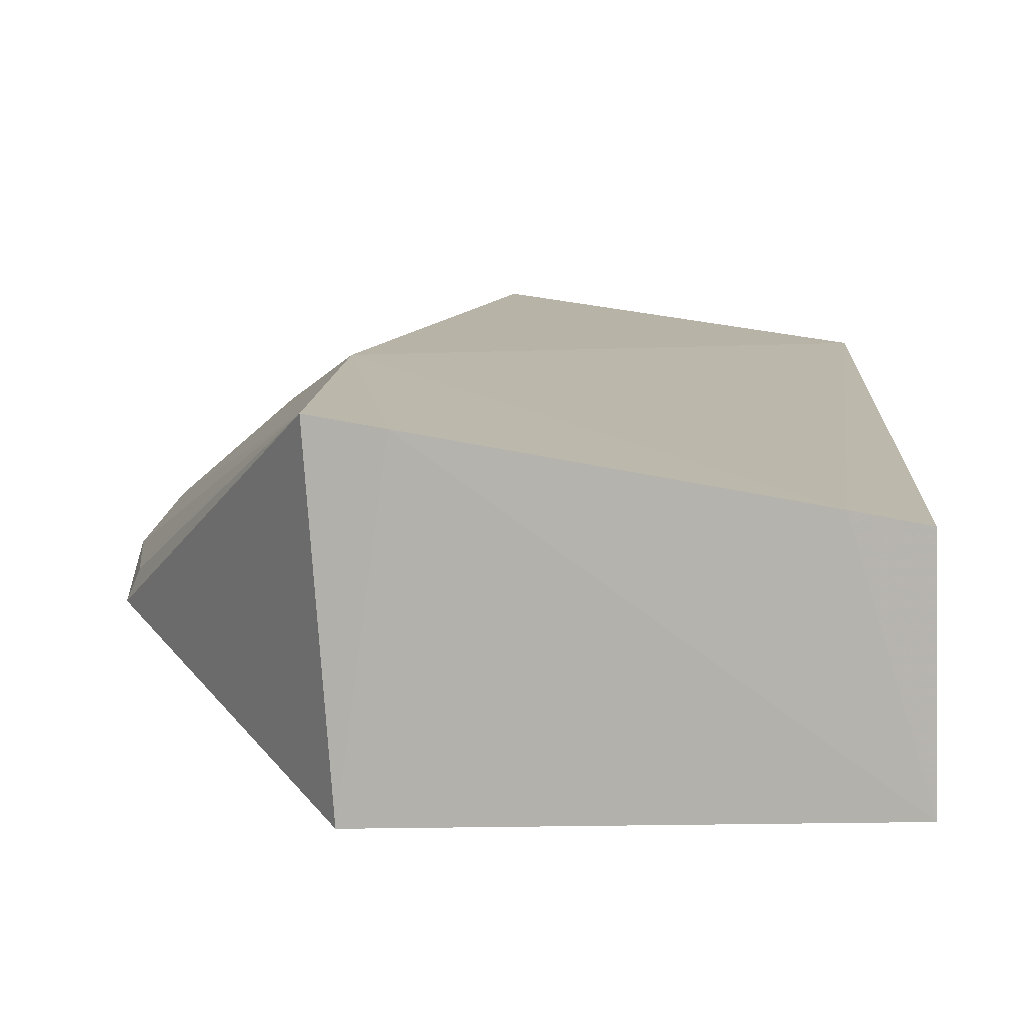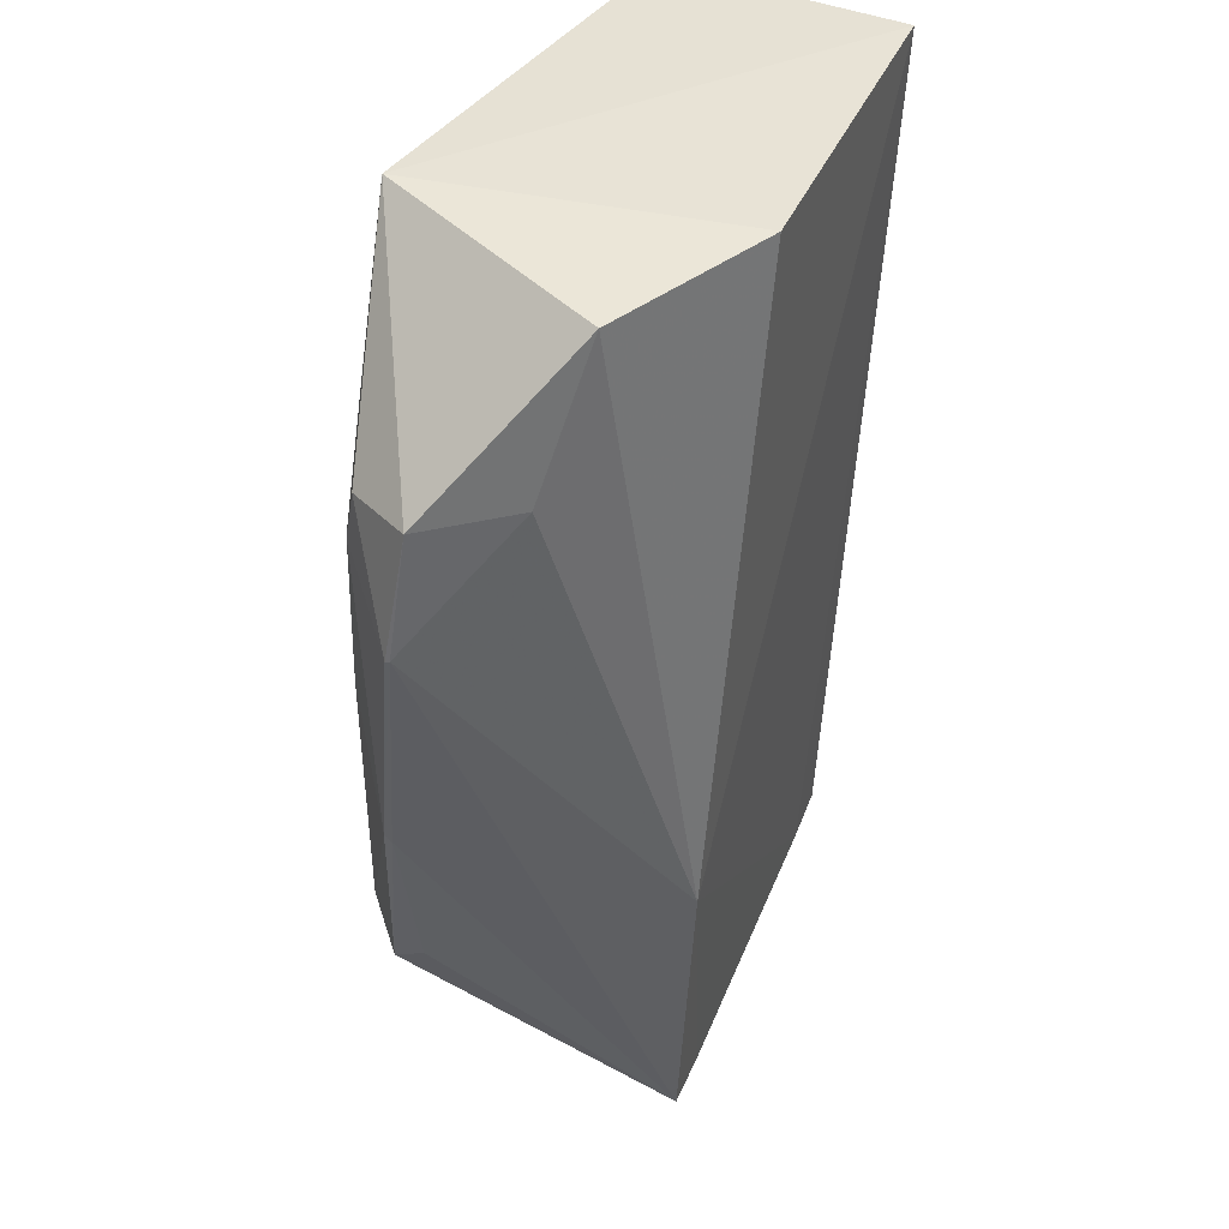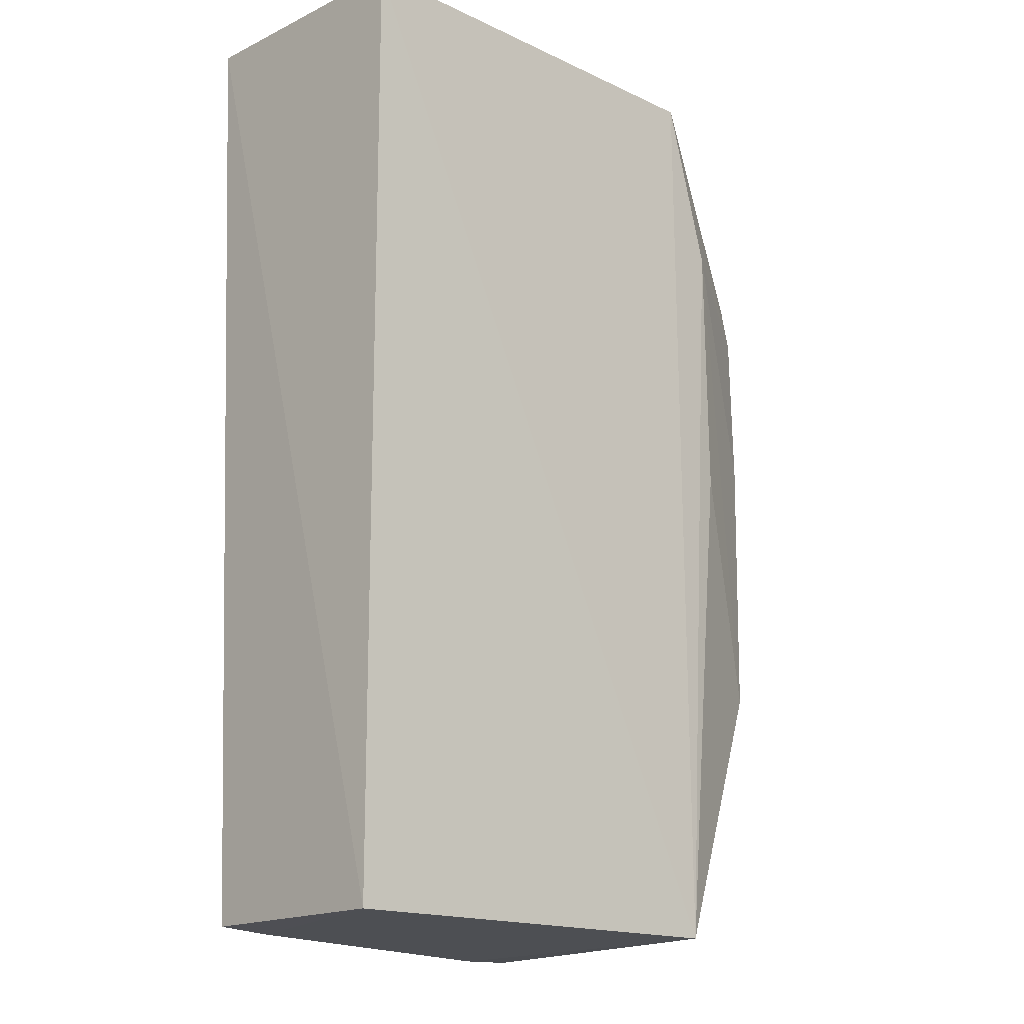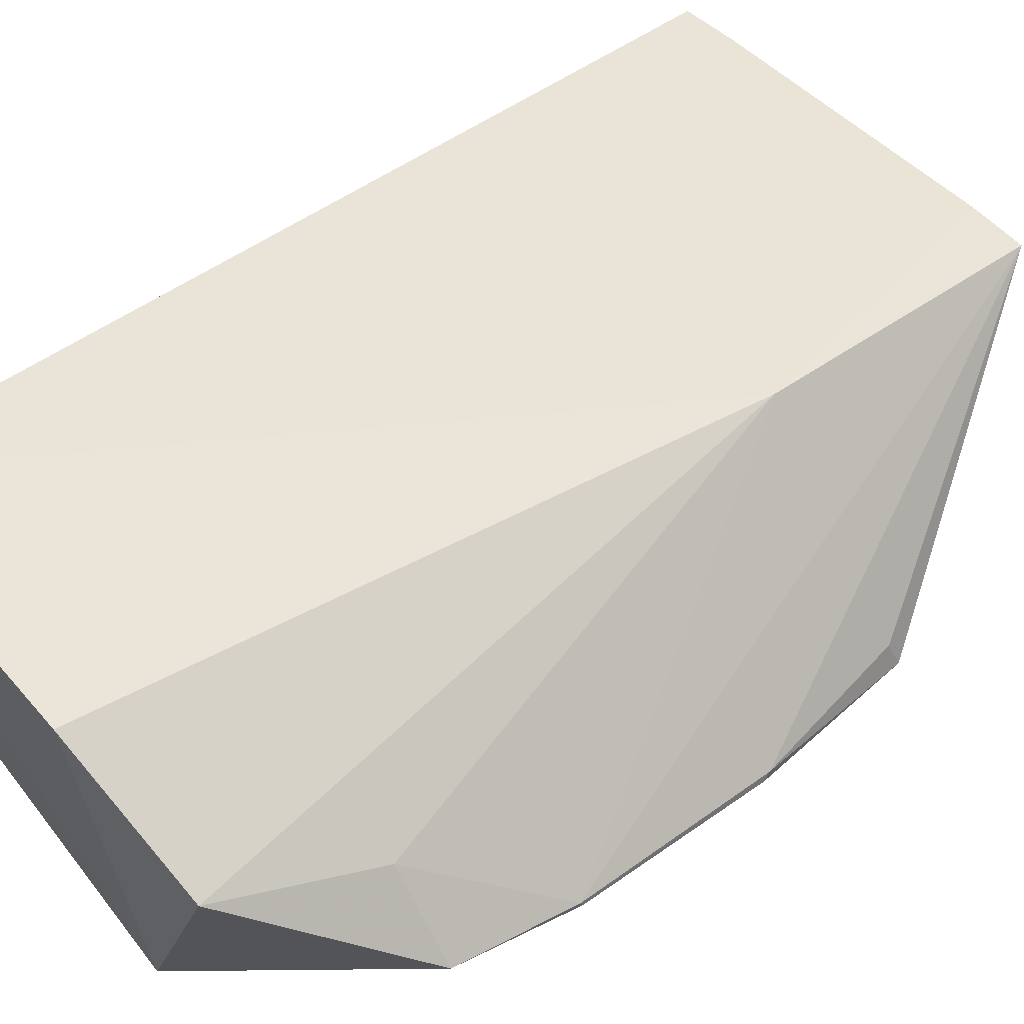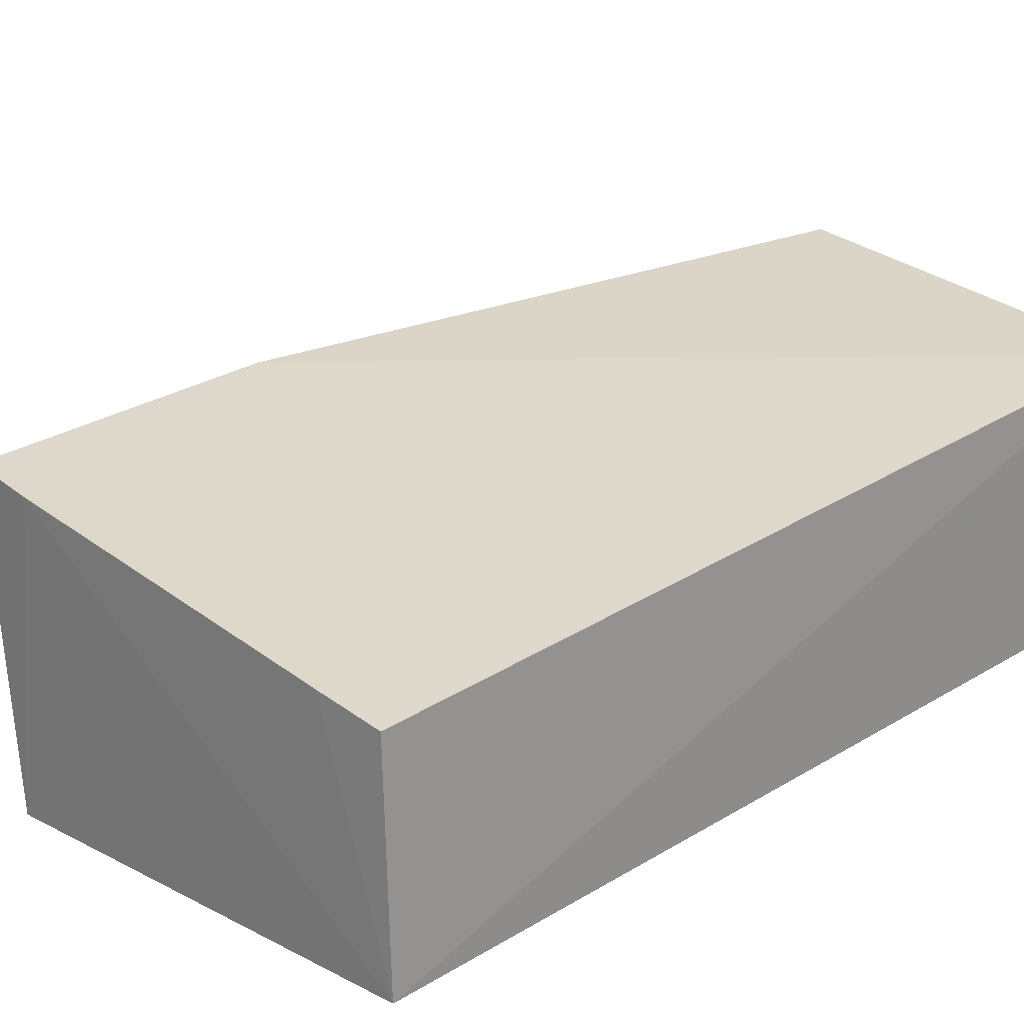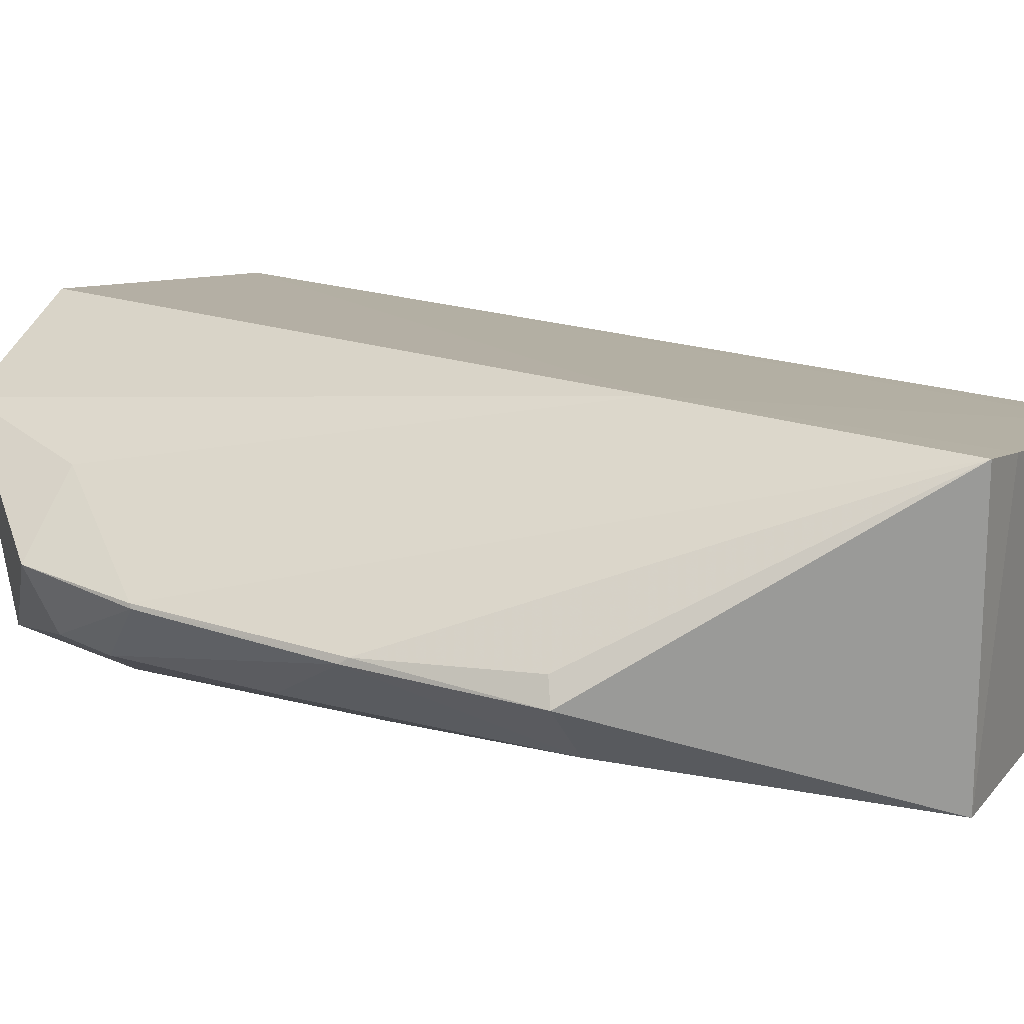
<metadata>
{"format":"obj","ext":"obj","renderer":"f3d","projection":"perspective","resolution":1024,"background":"white","views":[{"elev":8.9,"azim":3.0,"up":"+Z"},{"elev":39.8,"azim":-59.8,"up":"+Y"},{"elev":-16.6,"azim":135.7,"up":"+Y"},{"elev":57.6,"azim":-127.6,"up":"+Z"},{"elev":22.0,"azim":43.8,"up":"+Z"},{"elev":17.2,"azim":-62.8,"up":"+Z"}]}
</metadata>
<code>
v -0.03967 0.06068 0.01811
v -0.03993 -0.0004396 0.01523
v -0.03984 0.0605 0.001618
v -0.06813 0.06049 0.001346
v -0.06912 -0.000749 0.02029
v -0.06771 -0.0003627 0.0005374
v -0.03955 -0.000378 0.001291
v -0.06881 0.01777 0.02123
v -0.08237 0.02882 0.008902
v -0.06504 -0.0009079 0.01962
v -0.04402 -0.0006076 0.016
v -0.08102 0.01743 0.007945
v -0.08228 0.04173 0.01012
v -0.08039 0.01788 0.009601
v -0.07852 0.03517 0.00485
v -0.08223 0.02832 0.00932
v -0.0624 0.06019 0.02144
v -0.07742 0.01741 0.004112
v -0.07906 0.04893 0.006129
v -0.07304 0.05906 0.01716
v -0.07129 0.04948 0.001373
v -0.07885 0.04568 0.00536
v -0.07641 0.04946 0.01524
v -0.08128 0.04955 0.0108
v -0.0715 0.03233 0.001309
v -0.08236 0.04159 0.009841
f 1 3 4
f 6 4 3
f 7 1 2
f 7 3 1
f 7 6 3
f 10 5 6
f 10 6 7
f 10 8 5
f 11 2 1
f 11 1 8
f 11 8 10
f 11 10 7
f 11 7 2
f 12 6 5
f 13 5 8
f 14 12 5
f 16 13 9
f 16 5 13
f 16 14 5
f 16 9 12
f 16 12 14
f 17 8 1
f 17 1 4
f 18 12 9
f 18 9 15
f 18 6 12
f 20 8 17
f 20 17 4
f 21 18 15
f 21 4 6
f 22 15 9
f 22 21 15
f 22 19 4
f 22 4 21
f 23 13 8
f 23 8 20
f 24 23 20
f 24 13 23
f 24 20 4
f 24 4 19
f 25 21 6
f 25 6 18
f 25 18 21
f 26 22 9
f 26 9 13
f 26 19 22
f 26 24 19
f 26 13 24

</code>
